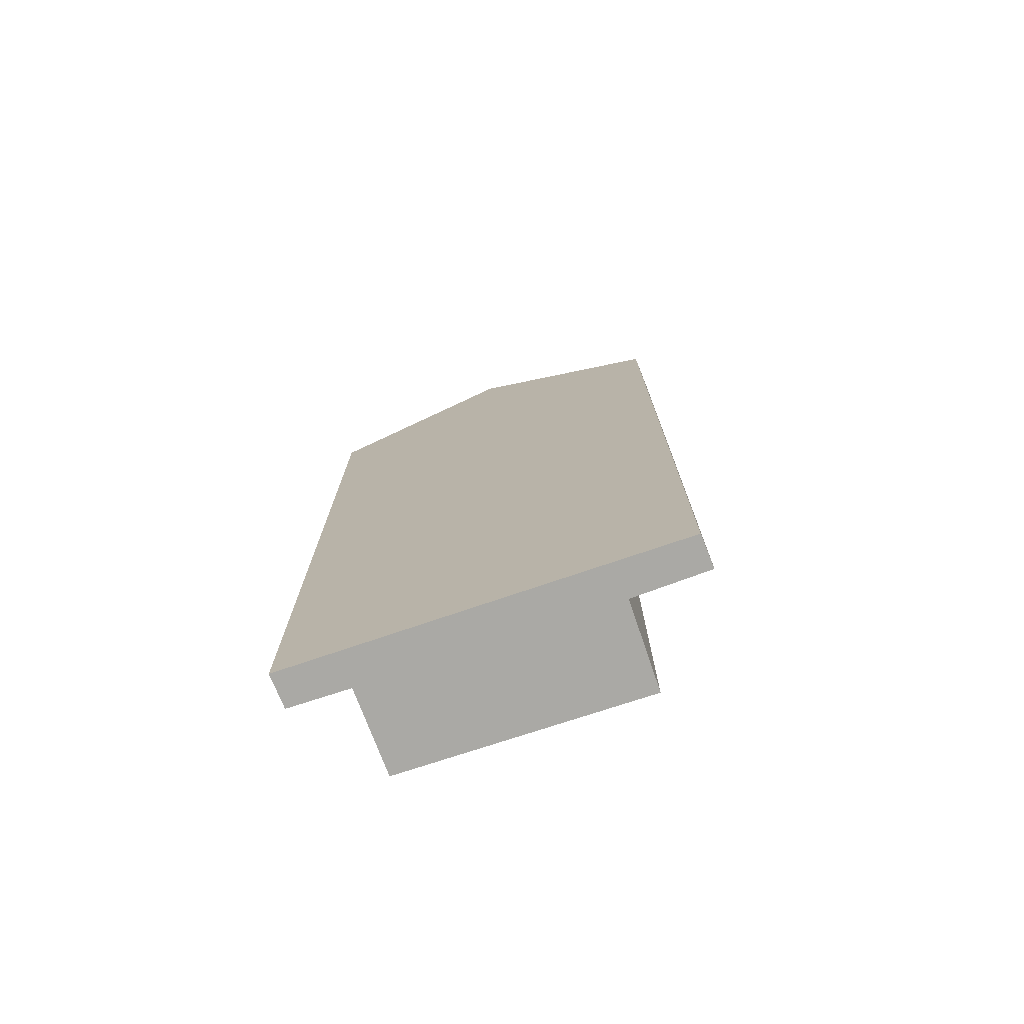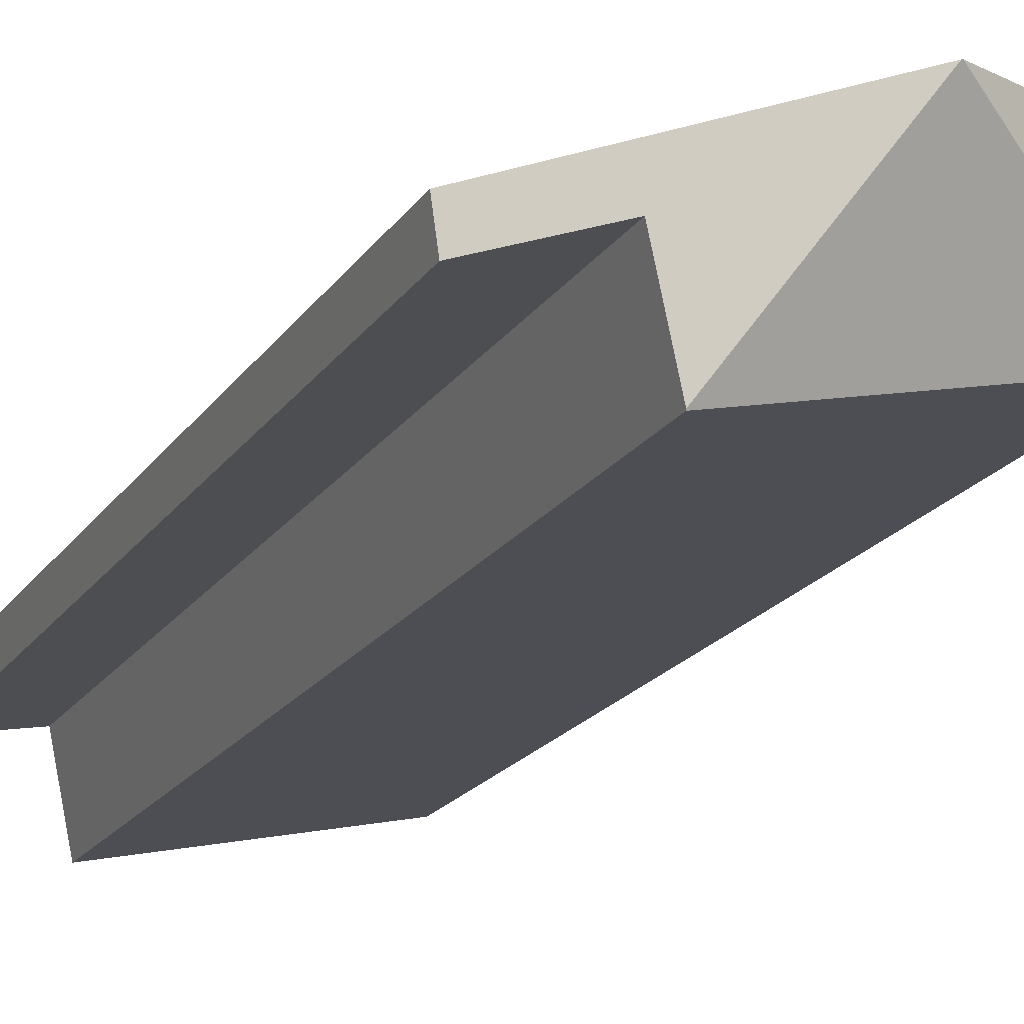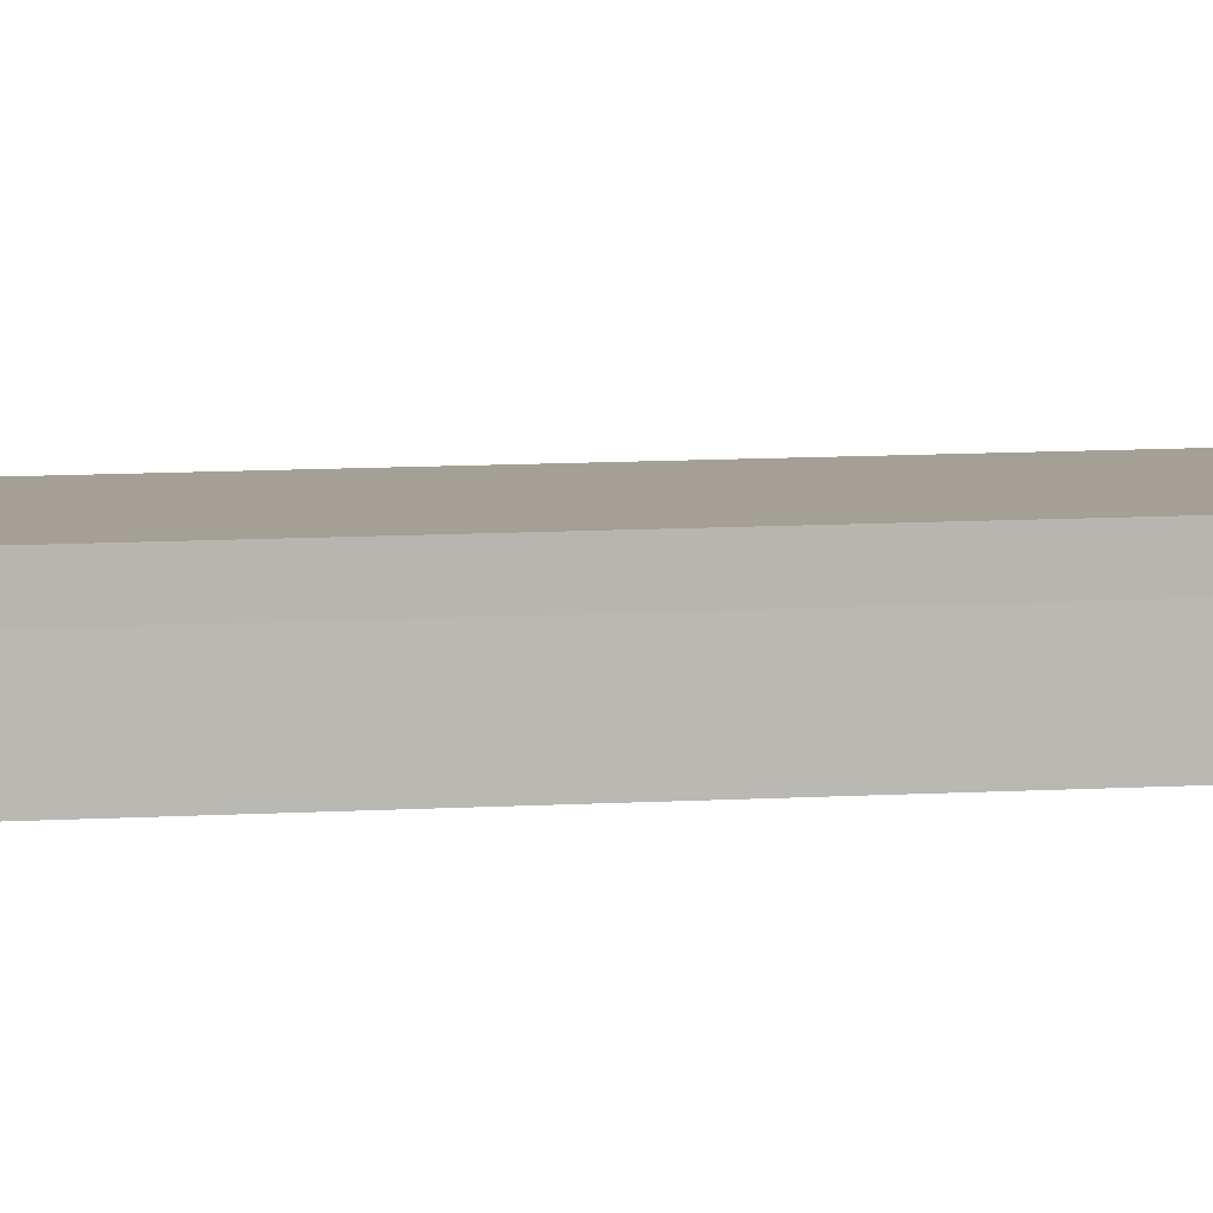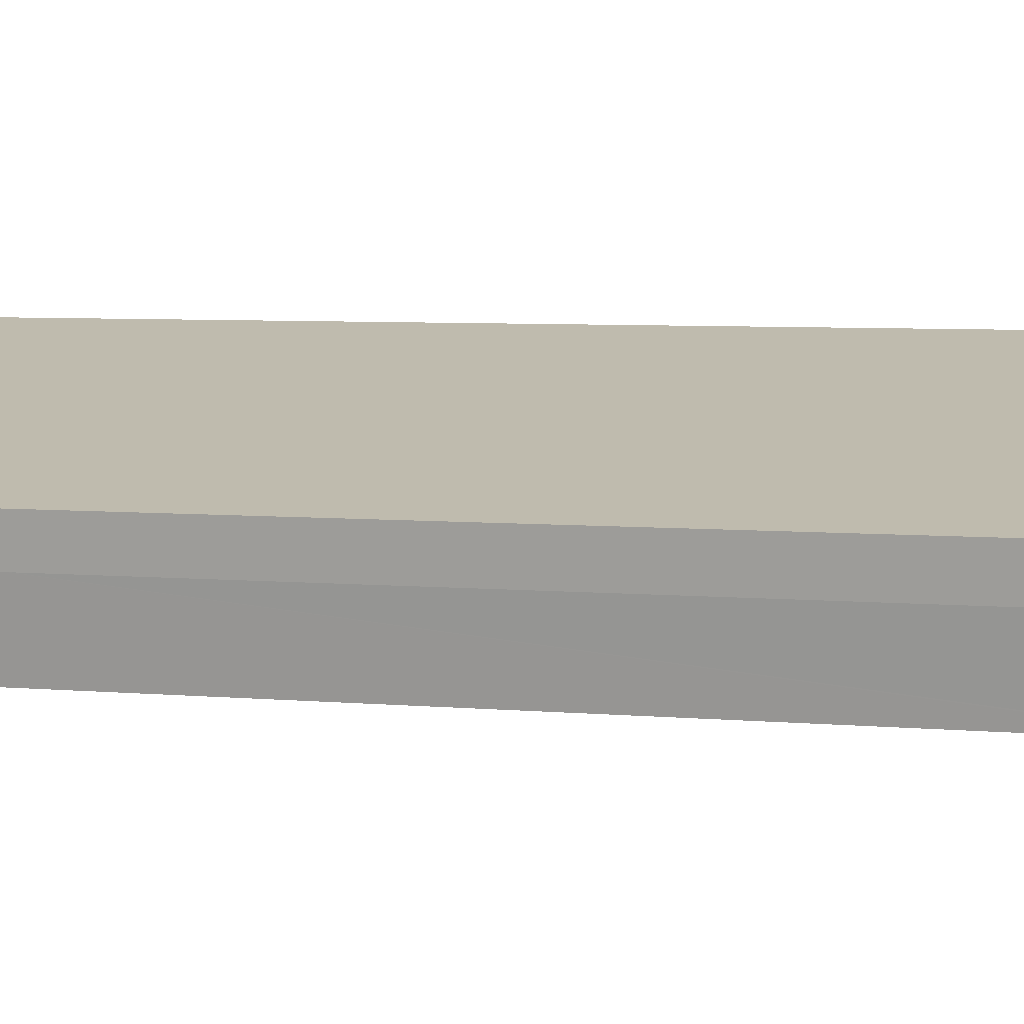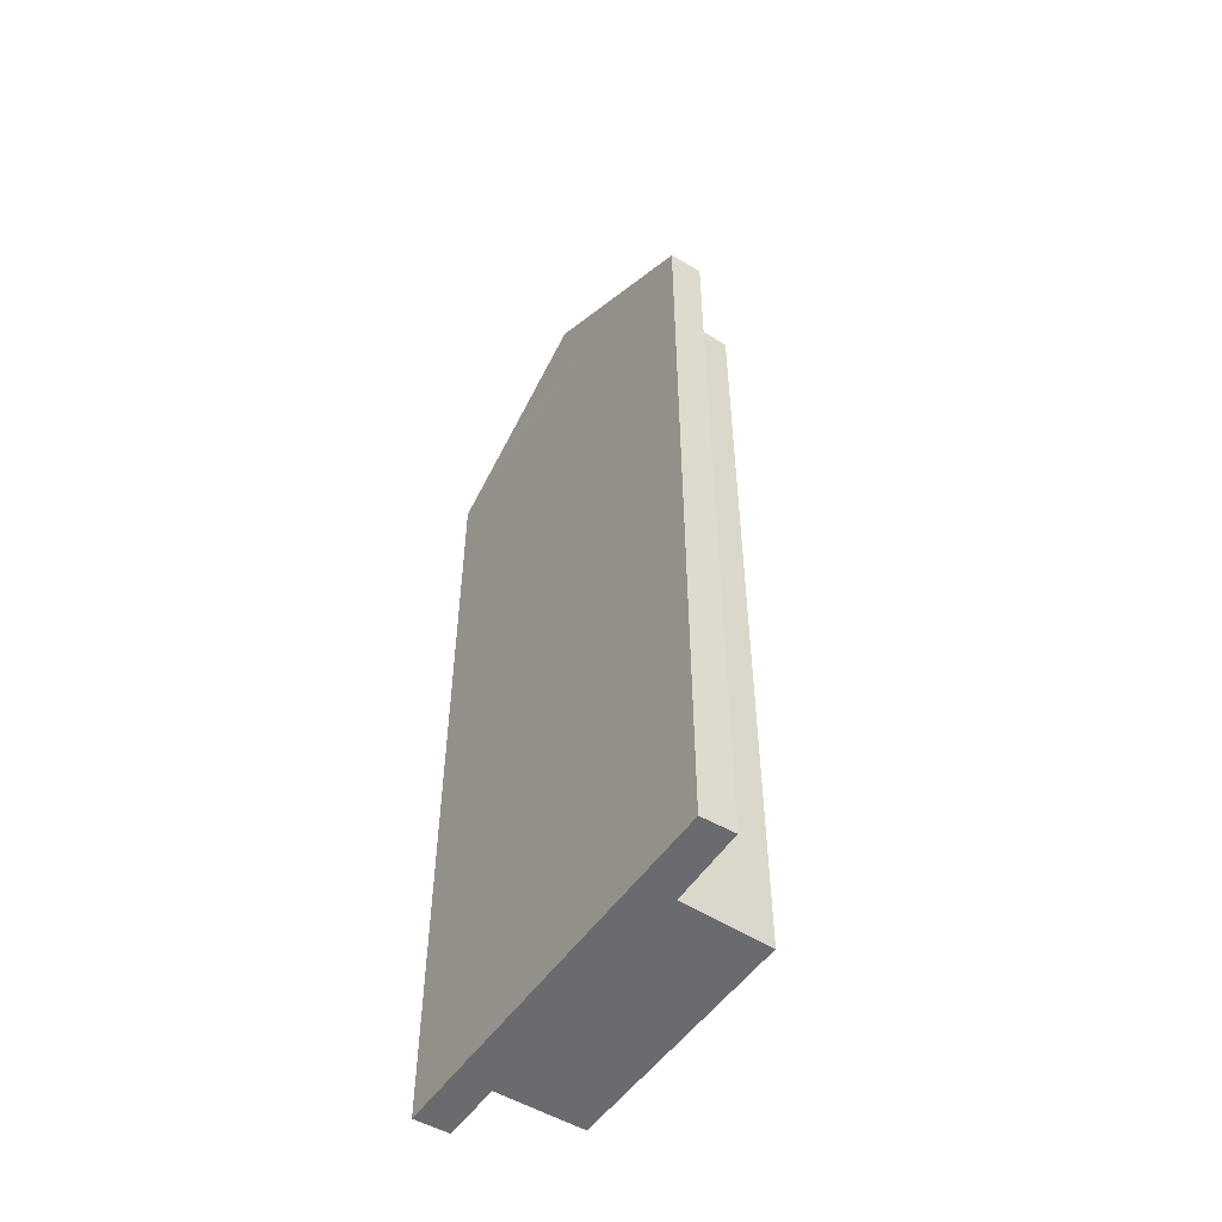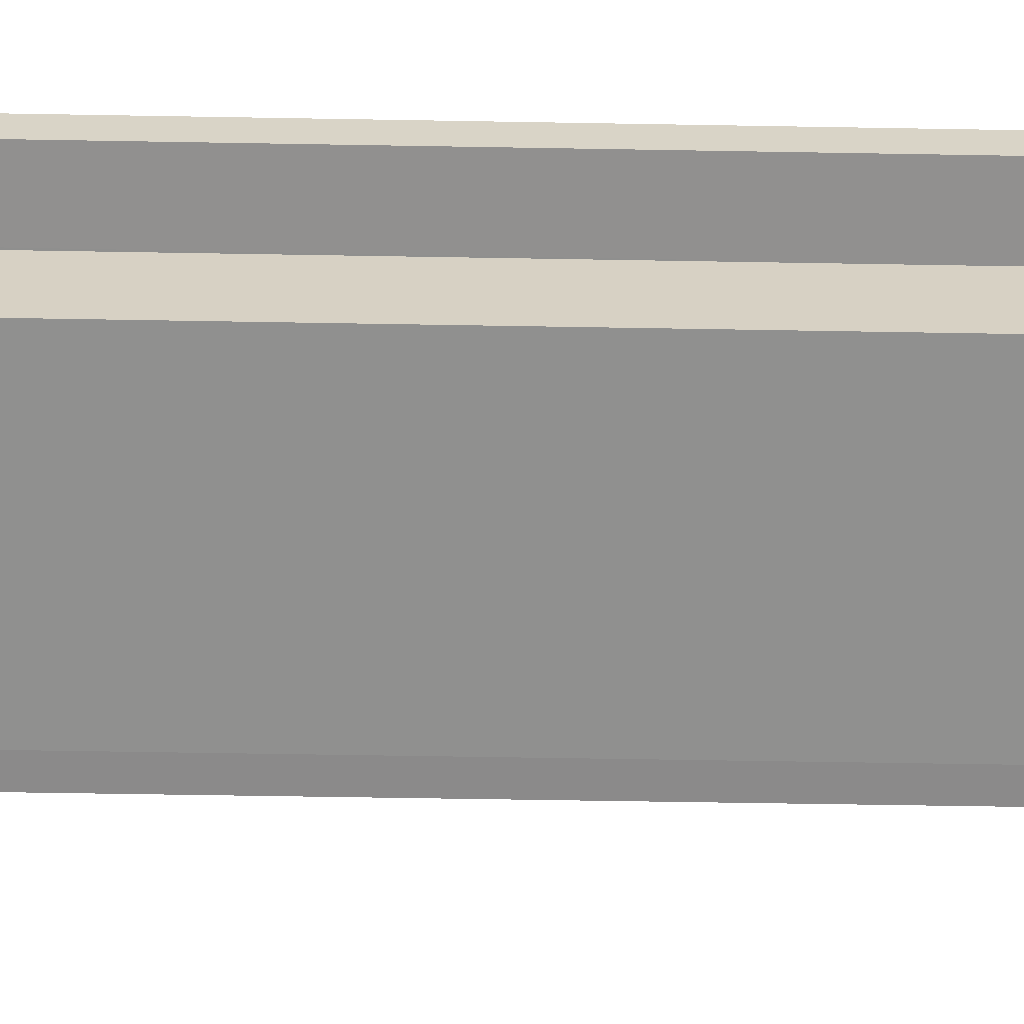
<metadata>
{"format":"obj","ext":"obj","renderer":"f3d","projection":"perspective","resolution":1024,"background":"white","views":[{"elev":-75.3,"azim":30.9,"up":"+Y"},{"elev":-18.8,"azim":156.8,"up":"+Z"},{"elev":18.0,"azim":-94.9,"up":"+Z"},{"elev":5.0,"azim":107.9,"up":"+Z"},{"elev":-53.4,"azim":67.8,"up":"+Y"},{"elev":-52.9,"azim":-91.1,"up":"+Z"}]}
</metadata>
<code>
v  5.953 30.49 -0.179
v  9.5 27.95 -2.067
v  8.922 27.95 -4.769
v  9.598 27.89 -2.086
v  11.86 26.38 -2.513
v  9.828 27.89 -1.012
v  12.02 26.41 -1.484
v  1.385 27.98 -3.106
v  8.917 27.94 -4.794
v  5.922 30.49 -0.172
v  1.868 27.92 -0.424
v  2.047 27.89 0.661
v  1.817 27.89 -0.413
v  0 26.66 1.633e-15
v  0.162 26.62 1.066
v  0.162 -6.527e-17 1.066
v  2.047 -4.047e-17 0.661
v  5.922 1.053e-17 -0.172
v  12.02 9.087e-17 -1.484
v  5.953 1.096e-17 -0.179
v  9.828 6.197e-17 -1.012
v  11.86 1.539e-16 -2.513
v  9.5 1.266e-16 -2.067
v  8.917 2.935e-16 -4.794
v  8.922 2.92e-16 -4.769
v  9.598 1.277e-16 -2.086
v  1.385 1.902e-16 -3.106
v  1.868 2.596e-17 -0.424
v  0 0 0
v  1.817 2.529e-17 -0.413
g defaultobject
f 1 2 3
f 2 1 4
f 4 1 5
f 5 1 6
f 5 6 7
f 8 3 9
f 3 8 1
f 1 8 10
f 10 11 12
f 11 10 8
f 12 11 13
f 12 13 14
f 12 14 15
f 12 1 10
f 1 12 6
f 6 12 15
f 6 15 16
f 6 16 7
f 7 16 17
f 7 17 18
f 7 18 19
f 19 18 20
f 19 20 21
f 19 5 7
f 5 19 22
f 23 3 2
f 3 23 9
f 9 23 24
f 24 23 25
f 4 23 2
f 23 4 5
f 23 5 22
f 23 22 26
f 9 27 8
f 27 9 24
f 28 13 11
f 13 28 14
f 14 28 29
f 29 28 30
f 27 11 8
f 11 27 28
f 29 15 14
f 15 29 16
f 16 28 17
f 28 16 30
f 30 16 29
f 21 22 19
f 22 21 26
f 26 21 20
f 26 20 23
f 23 20 25
f 25 20 24
f 24 20 27
f 27 20 18
f 27 18 28
f 28 18 17

</code>
